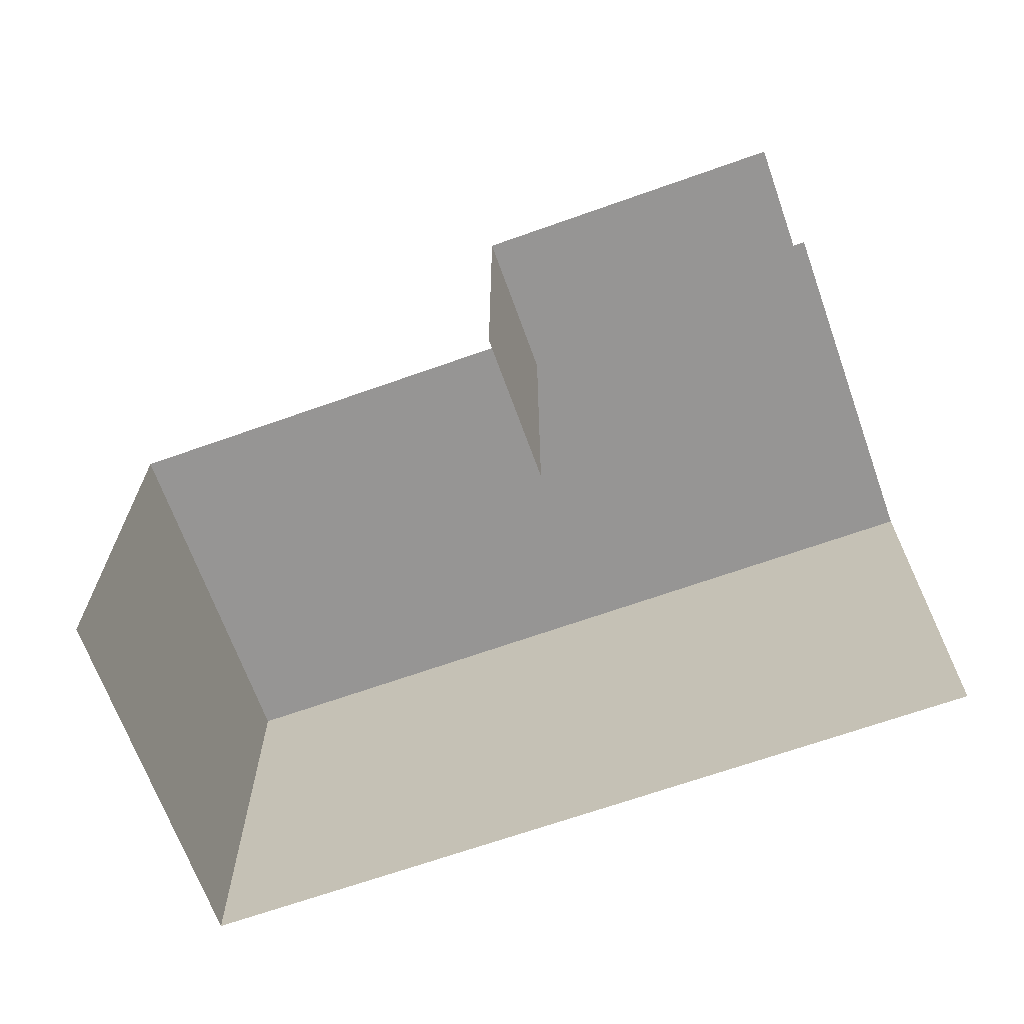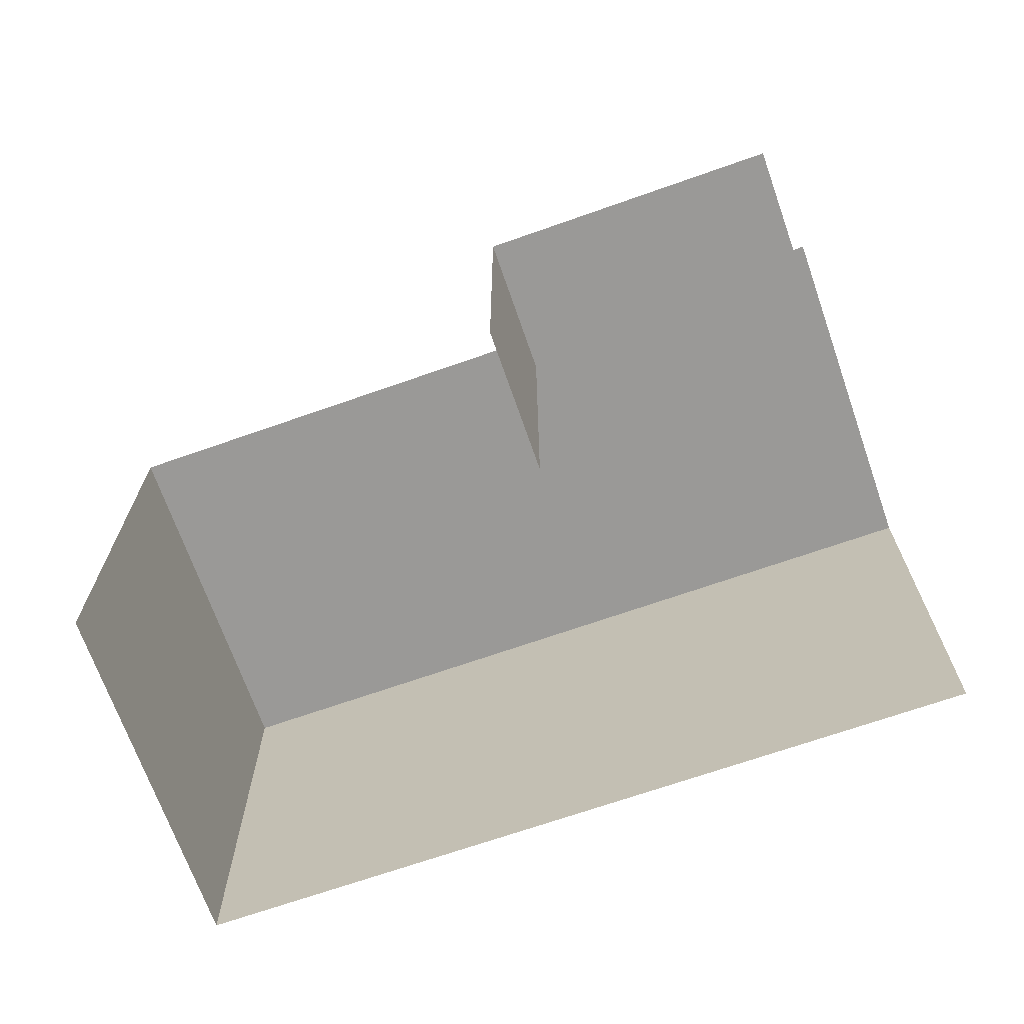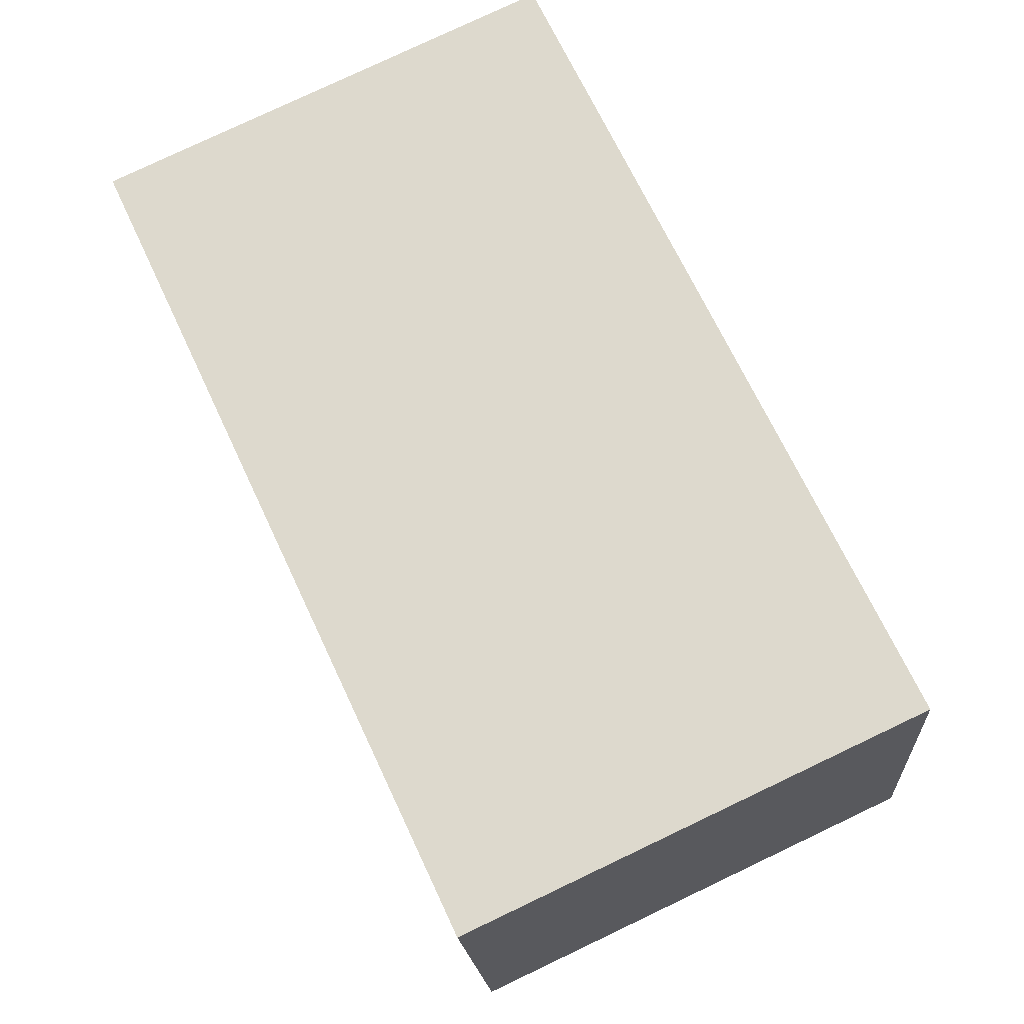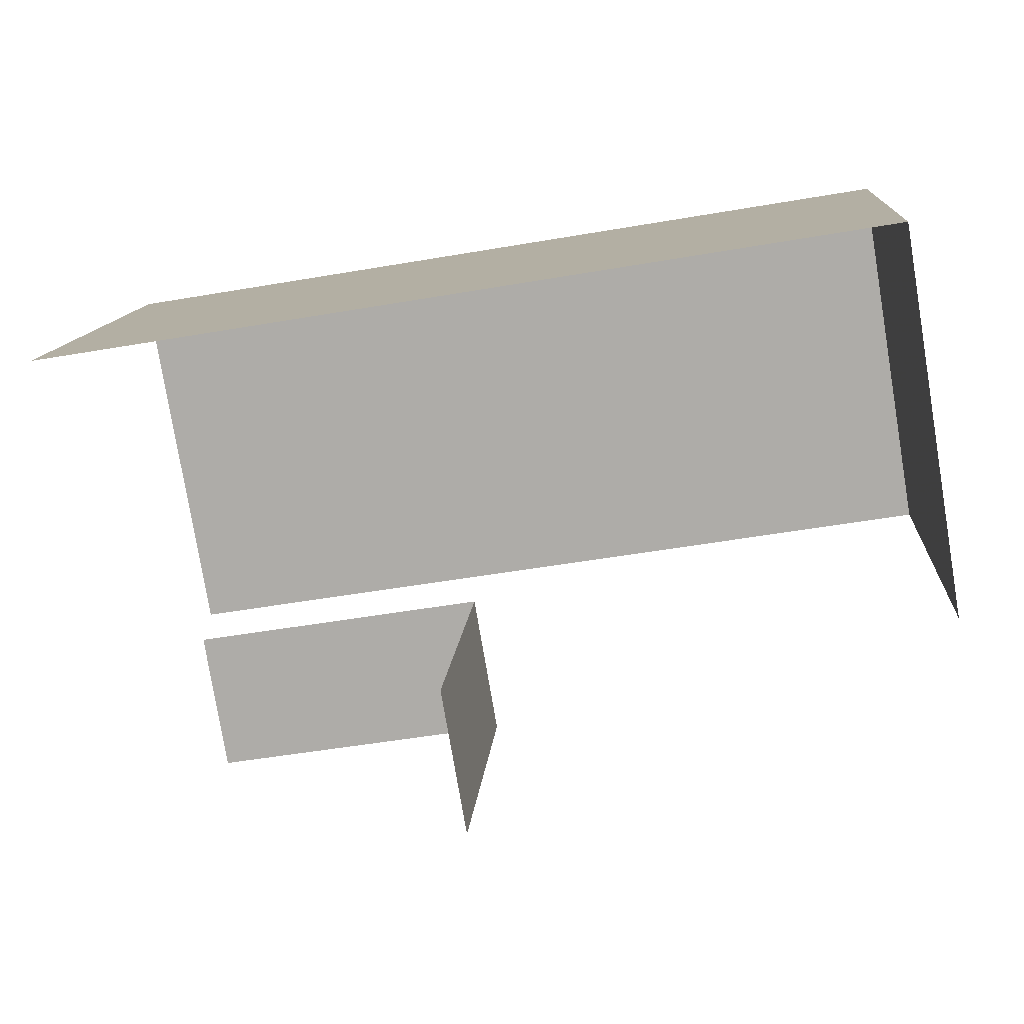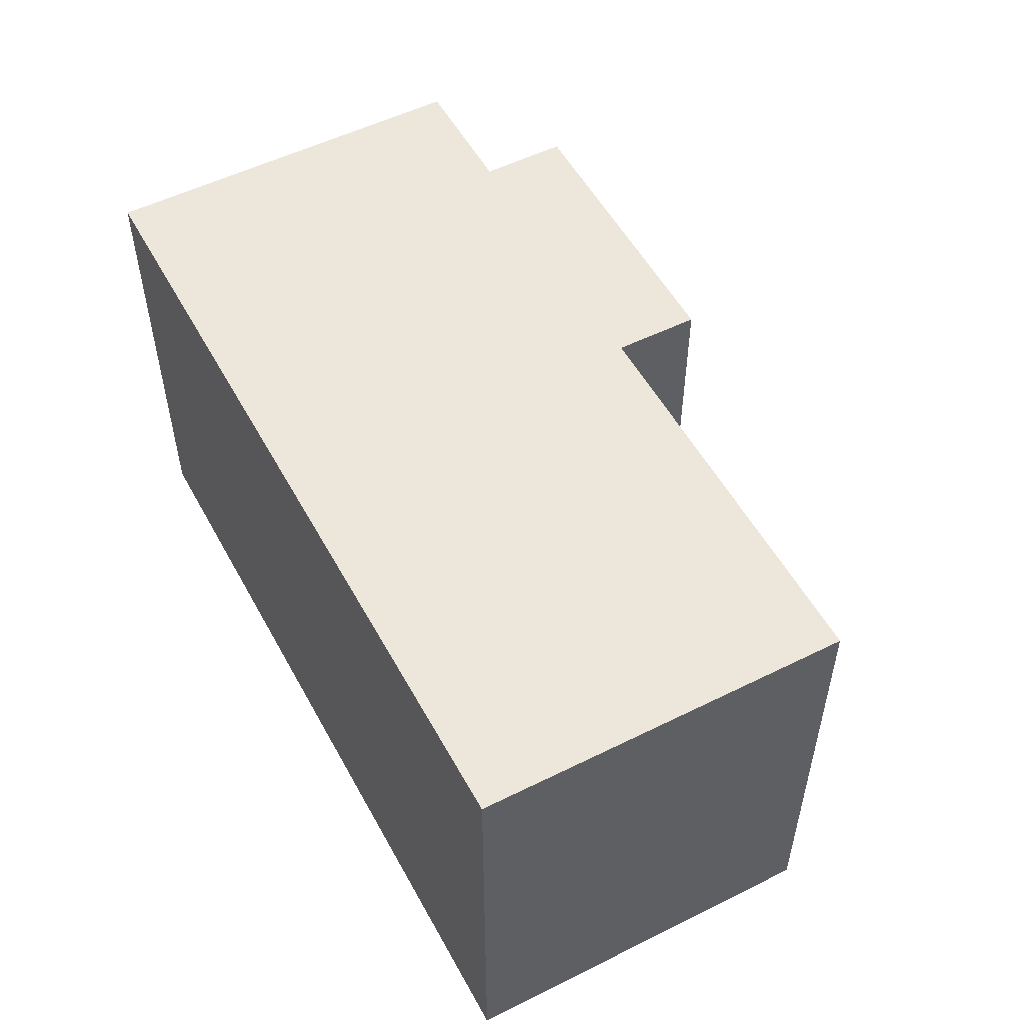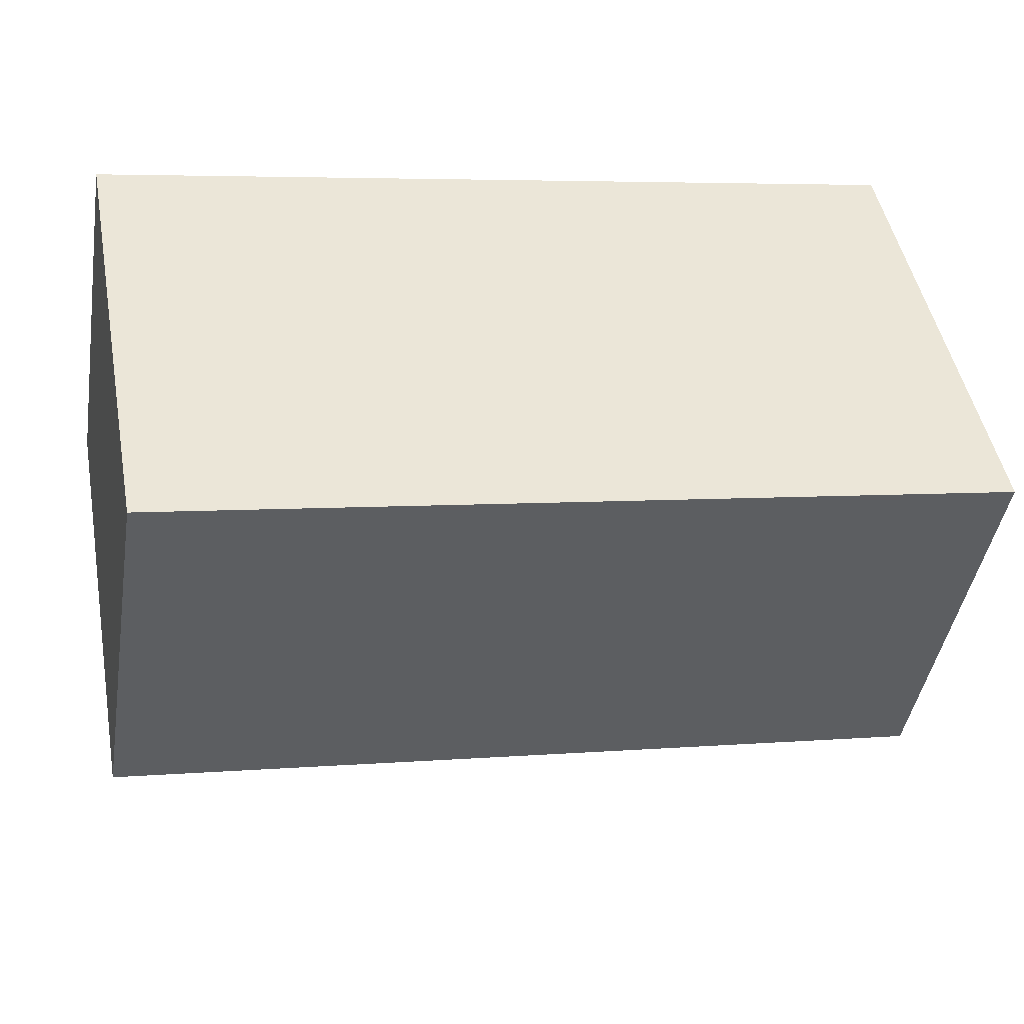
<metadata>
{"format":"obj","ext":"obj","renderer":"f3d","projection":"perspective","resolution":1024,"background":"white","views":[{"elev":-67.5,"azim":10.2,"up":"+Z"},{"elev":-69.0,"azim":10.0,"up":"+Z"},{"elev":79.0,"azim":-115.4,"up":"+Y"},{"elev":12.2,"azim":-175.6,"up":"+Y"},{"elev":53.4,"azim":-127.5,"up":"+Z"},{"elev":47.6,"azim":-10.6,"up":"+Y"}]}
</metadata>
<code>
v -2.236e+05 -1.268e+05 19.27
v -2.236e+05 -1.268e+05 19.27
v -2.236e+05 -1.268e+05 19.27
v -2.236e+05 -1.268e+05 19.27
v -2.236e+05 -1.268e+05 19.27
v -2.236e+05 -1.268e+05 19.27
v -2.236e+05 -1.268e+05 19.27
v -2.236e+05 -1.268e+05 19.27
v -2.236e+05 -1.268e+05 24.32
v -2.236e+05 -1.268e+05 24.32
v -2.236e+05 -1.268e+05 24.32
v -2.236e+05 -1.268e+05 24.32
v -2.236e+05 -1.268e+05 26.1
v -2.236e+05 -1.268e+05 26.1
v -2.236e+05 -1.268e+05 26.1
v -2.236e+05 -1.268e+05 26.1
f 1 2 3
f 4 3 5
f 6 4 5
f 5 2 7
f 5 7 8
f 3 2 5
f 13 1 3
f 16 13 3
f 2 11 7
f 2 12 11
f 11 8 7
f 11 10 8
f 9 6 5
f 6 9 15
f 2 1 12
f 13 15 9
f 1 13 12
f 13 9 12
f 9 10 11
f 12 9 11
f 13 14 15
f 13 16 14
f 5 8 10
f 9 5 10
f 14 4 6
f 15 14 6
f 16 3 4
f 14 16 4

</code>
